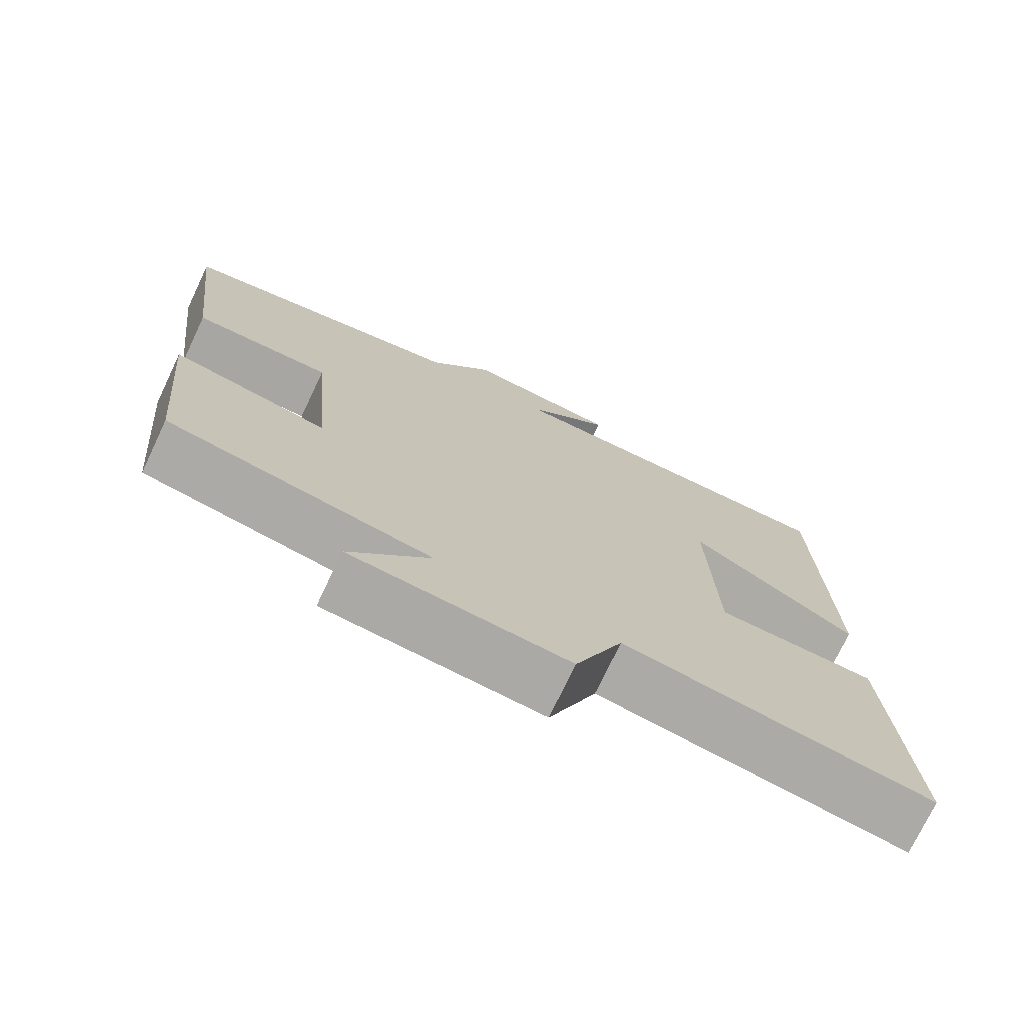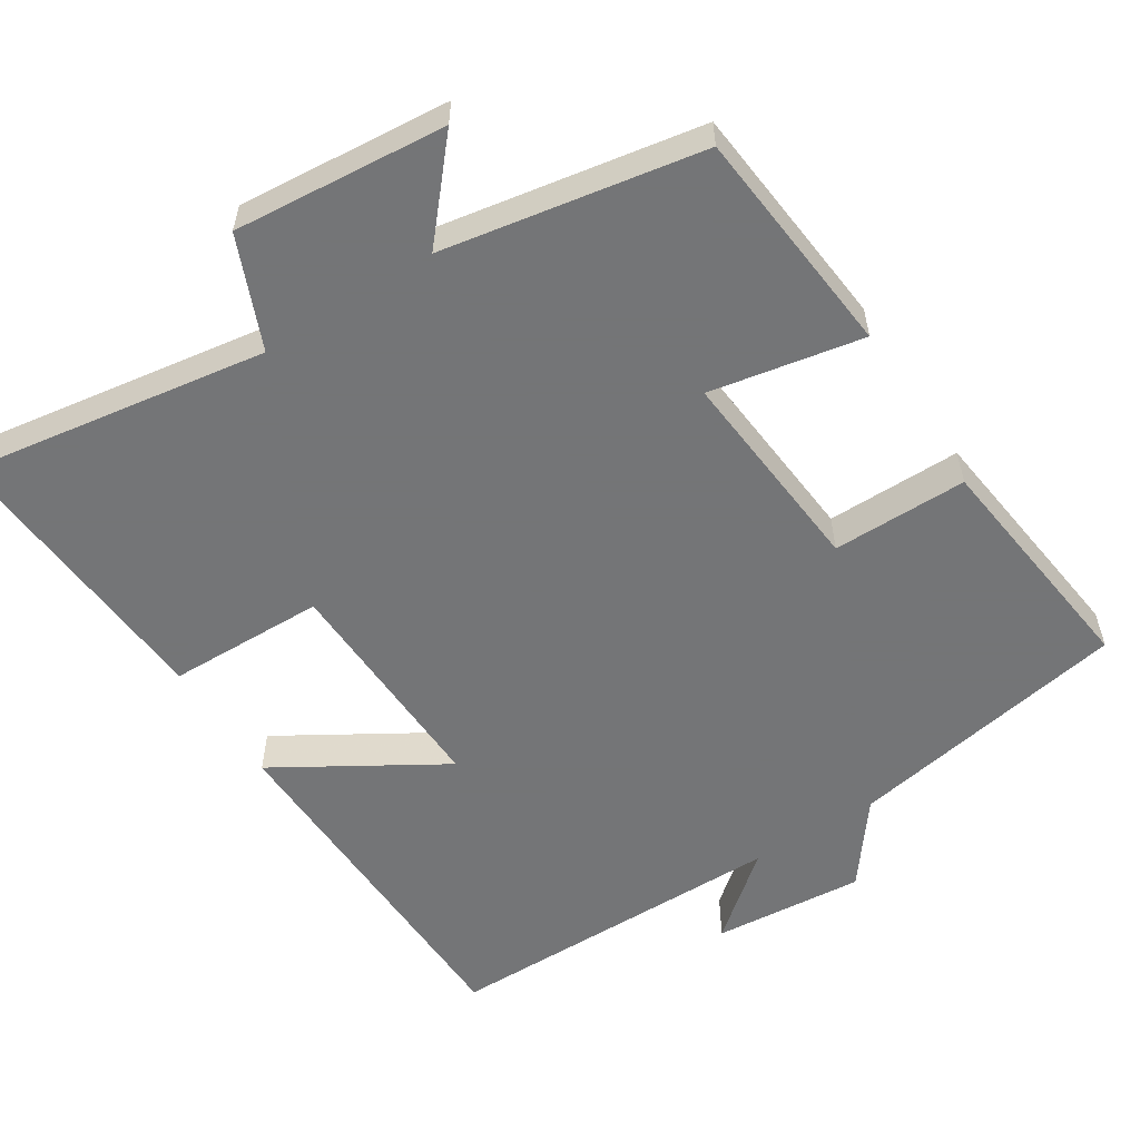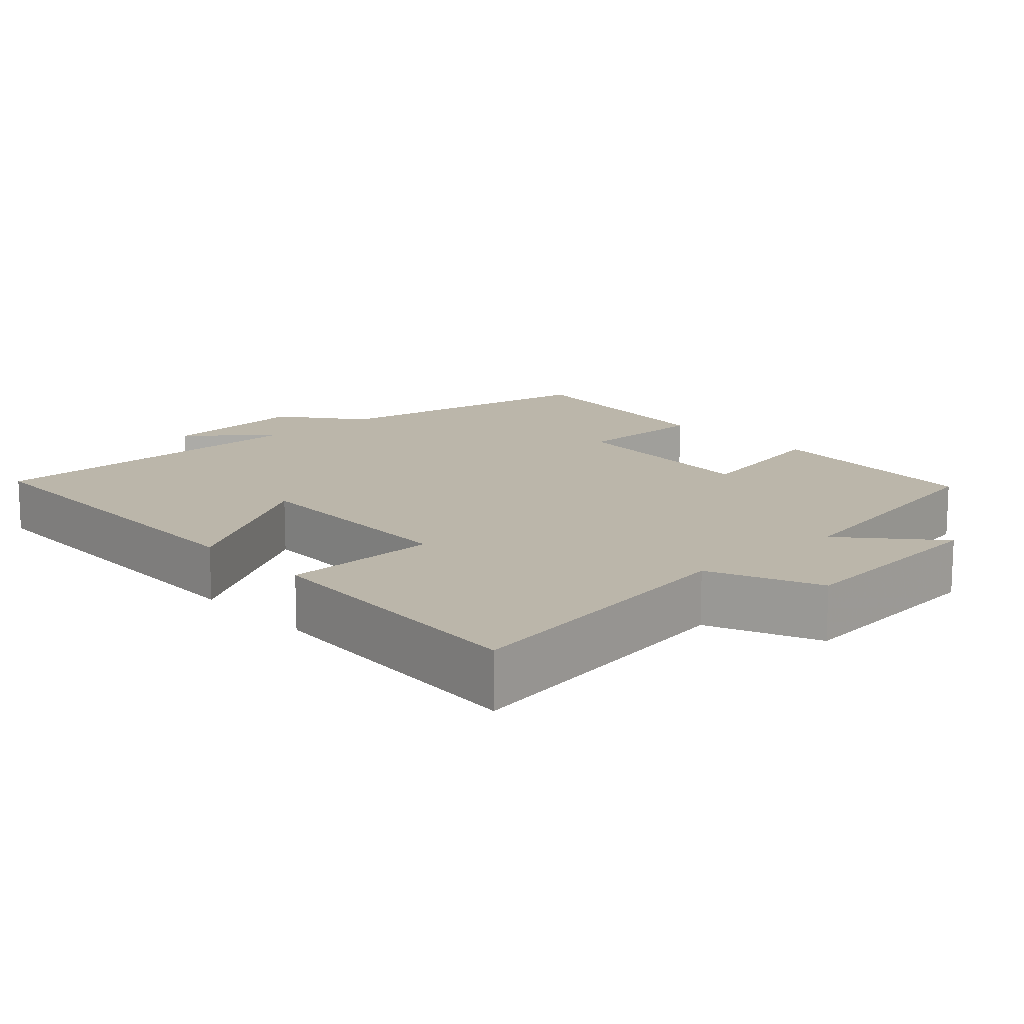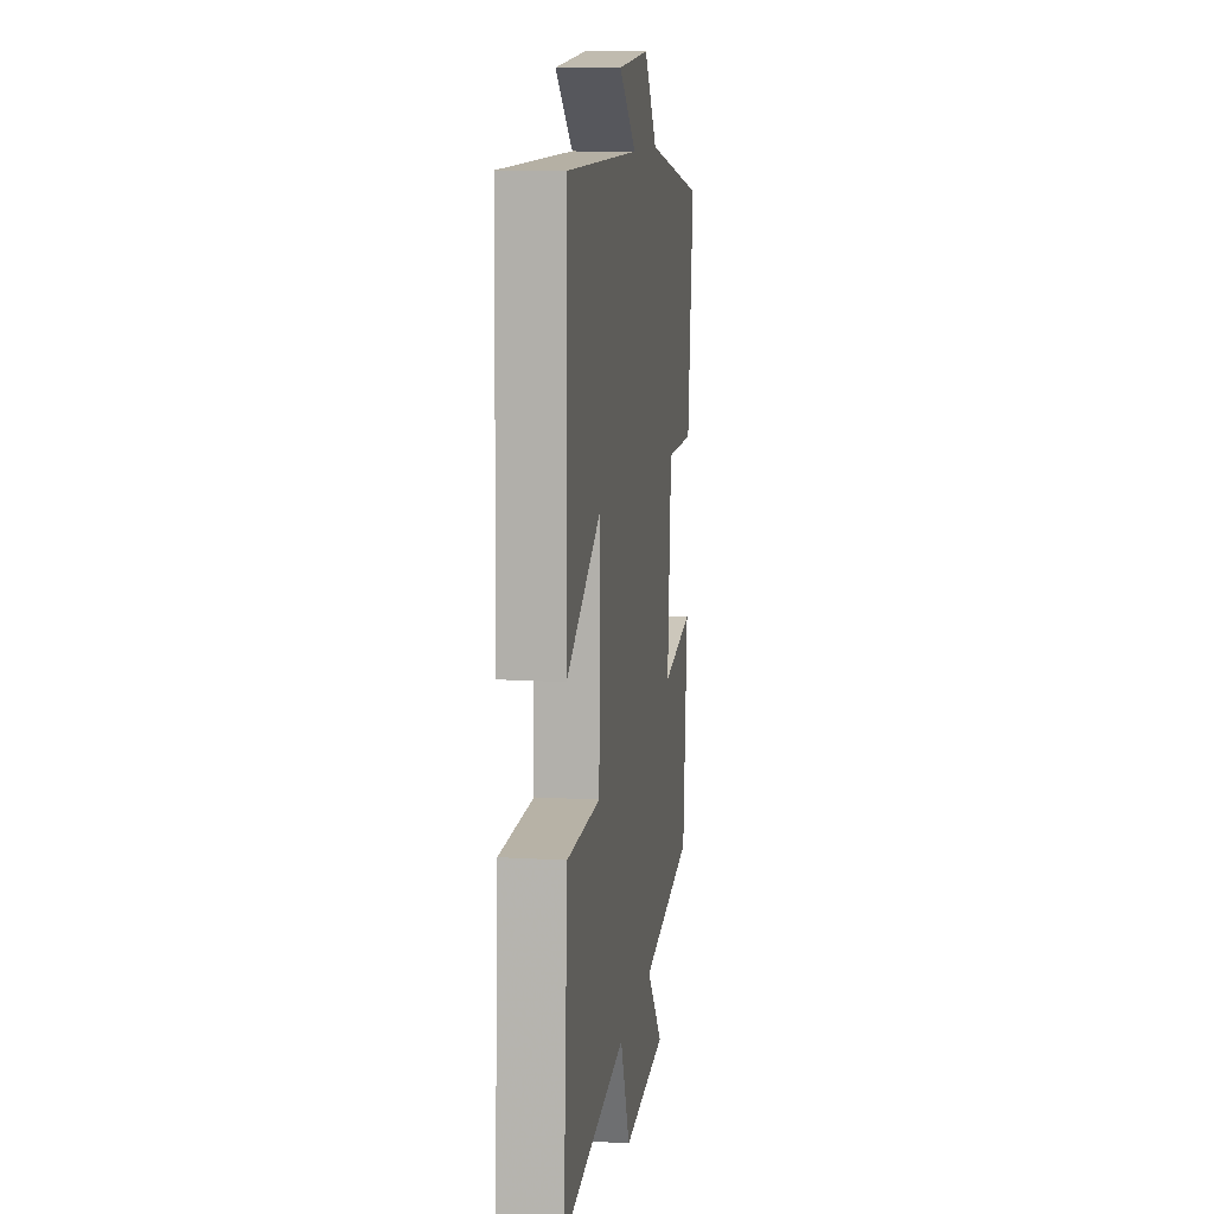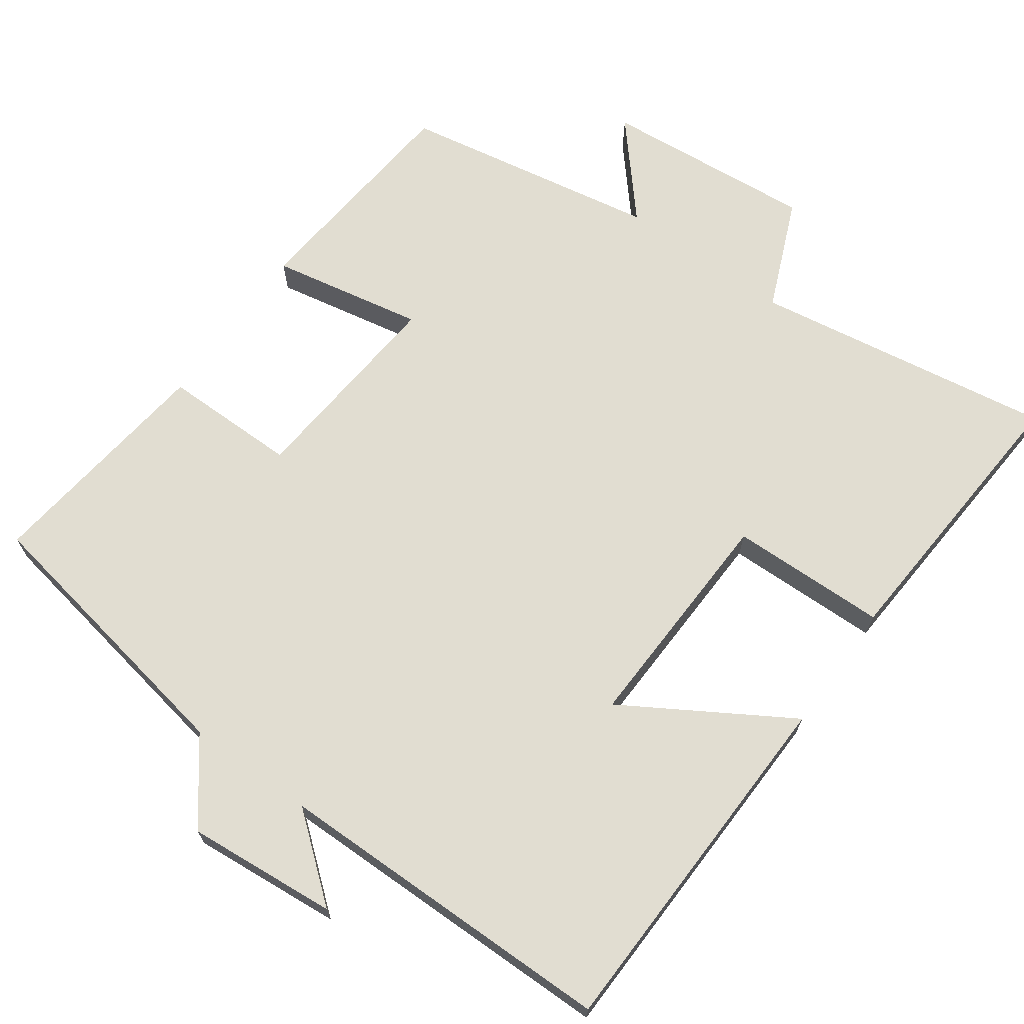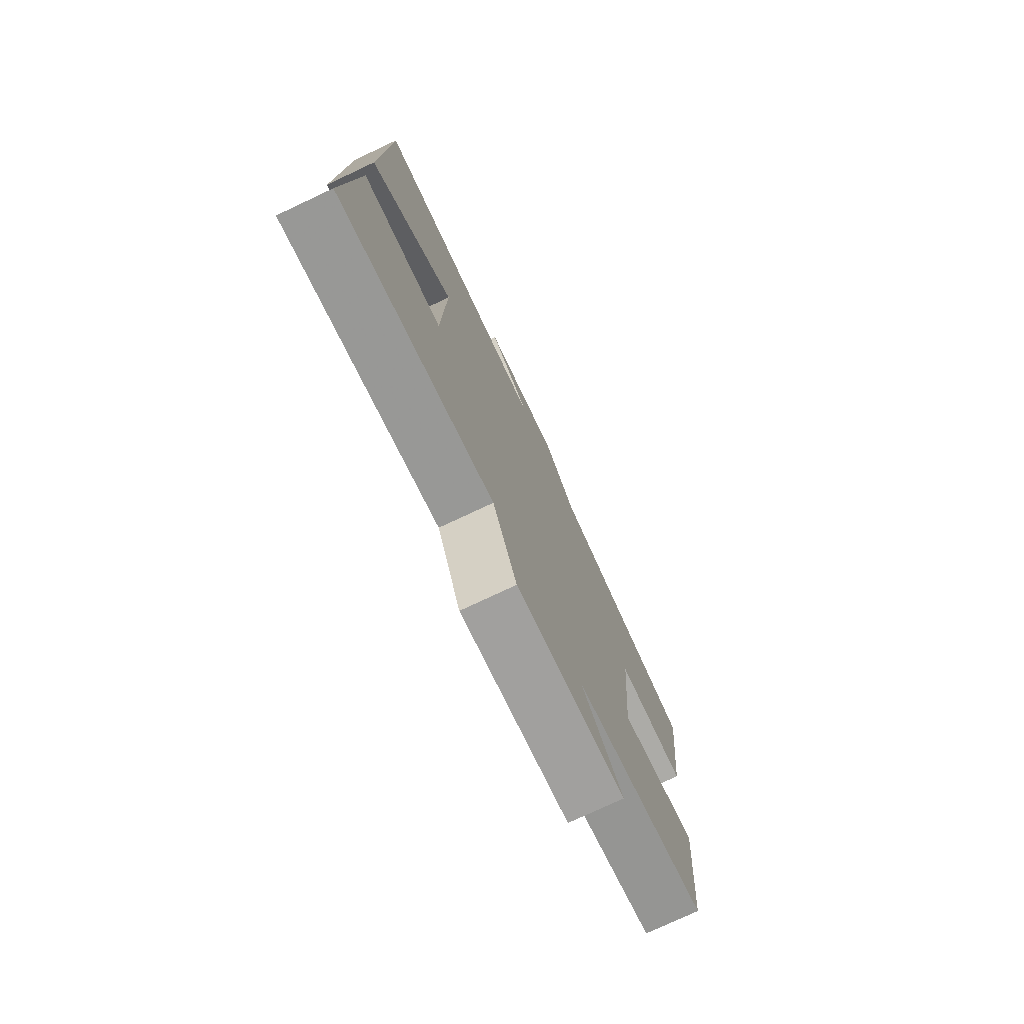
<metadata>
{"format":"obj","ext":"obj","renderer":"f3d","projection":"perspective","resolution":1024,"background":"white","views":[{"elev":-74.0,"azim":-25.4,"up":"+Z"},{"elev":-56.4,"azim":-147.3,"up":"+Y"},{"elev":14.1,"azim":137.2,"up":"+Y"},{"elev":11.1,"azim":98.4,"up":"+Z"},{"elev":68.7,"azim":35.8,"up":"+Y"},{"elev":-76.3,"azim":115.2,"up":"+Z"}]}
</metadata>
<code>
v -0.538 0.07 0.432
v -0.155 0.07 0.5
v -0.071 0.07 0.609
v 0.133 0.07 0.591
v 0.021 0.07 0.5
v 0.488 0.07 0.496
v 0.5 0.07 0.005
v 0.278 0.07 0.14
v 0.288 0.07 -0.17
v 0.5 0.07 -0.175
v 0.526 0.07 -0.565
v 0.119 0.07 -0.5
v 0.056 0.07 -0.649
v -0.23 0.07 -0.623
v -0.123 0.07 -0.5
v -0.471 0.07 -0.437
v -0.5 0.07 -0.128
v -0.294 0.07 -0.168
v -0.318 0.07 0.114
v -0.5 0.07 0.114
v -0.538 0 0.432
v -0.155 0 0.5
v -0.071 0 0.609
v 0.133 0 0.591
v 0.021 0 0.5
v 0.488 0 0.496
v 0.5 0 0.005
v 0.278 0 0.14
v 0.288 0 -0.17
v 0.5 0 -0.175
v 0.526 0 -0.565
v 0.119 0 -0.5
v 0.056 0 -0.649
v -0.23 0 -0.623
v -0.123 0 -0.5
v -0.471 0 -0.437
v -0.5 0 -0.128
v -0.294 0 -0.168
v -0.318 0 0.114
v -0.5 0 0.114
f 19 20 1 2
f 18 19 2 3
f 15 16 17 18
f 15 18 3
f 12 13 14 15
f 12 15 3
f 9 10 11 12
f 8 9 12 3
f 5 6 7 8
f 5 8 3
f 3 4 5
f 22 21 40 39
f 23 22 39 38
f 38 37 36 35
f 23 38 35
f 35 34 33 32
f 23 35 32
f 32 31 30 29
f 23 32 29 28
f 28 27 26 25
f 23 28 25
f 25 24 23
f 1 21 22 2
f 2 22 23 3
f 3 23 24 4
f 4 24 25 5
f 5 25 26 6
f 6 26 27 7
f 7 27 28 8
f 8 28 29 9
f 9 29 30 10
f 10 30 31 11
f 11 31 32 12
f 12 32 33 13
f 13 33 34 14
f 14 34 35 15
f 15 35 36 16
f 16 36 37 17
f 17 37 38 18
f 18 38 39 19
f 19 39 40 20
f 20 40 21 1

</code>
